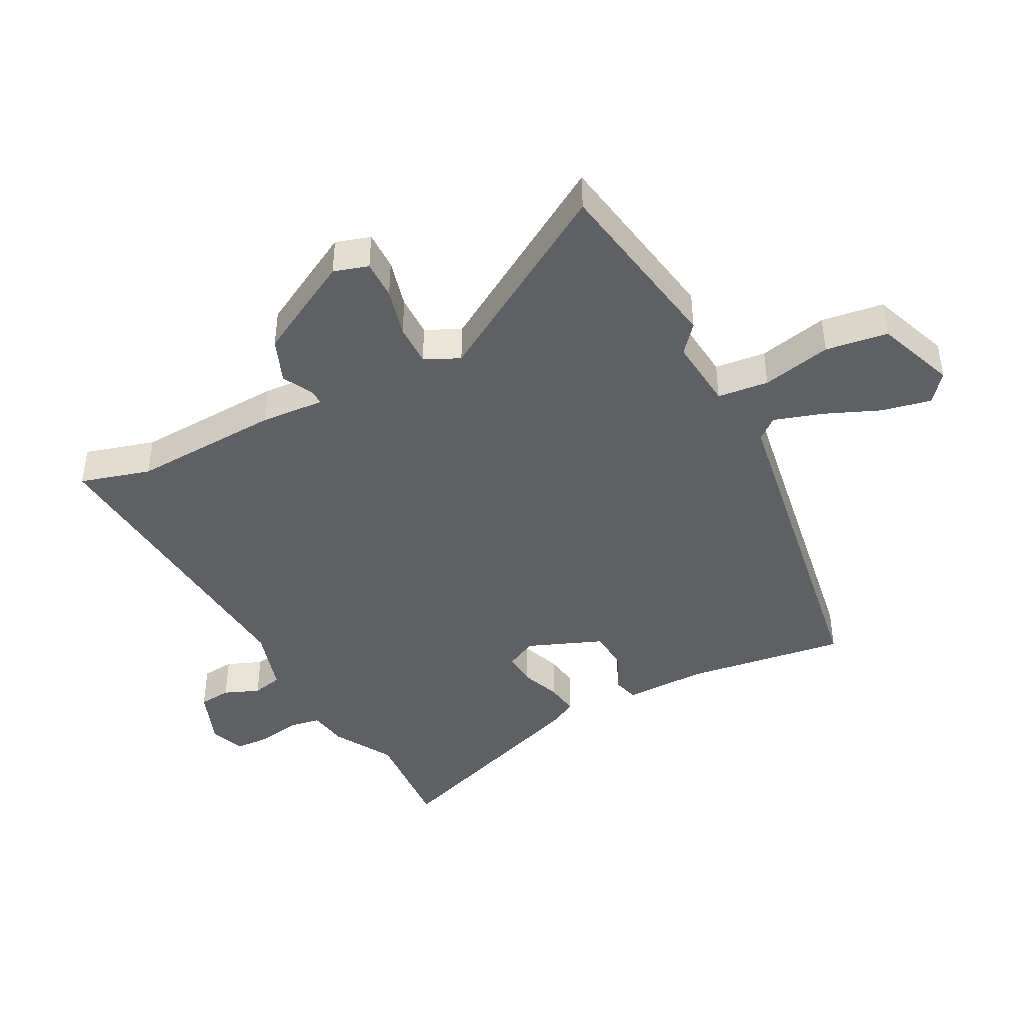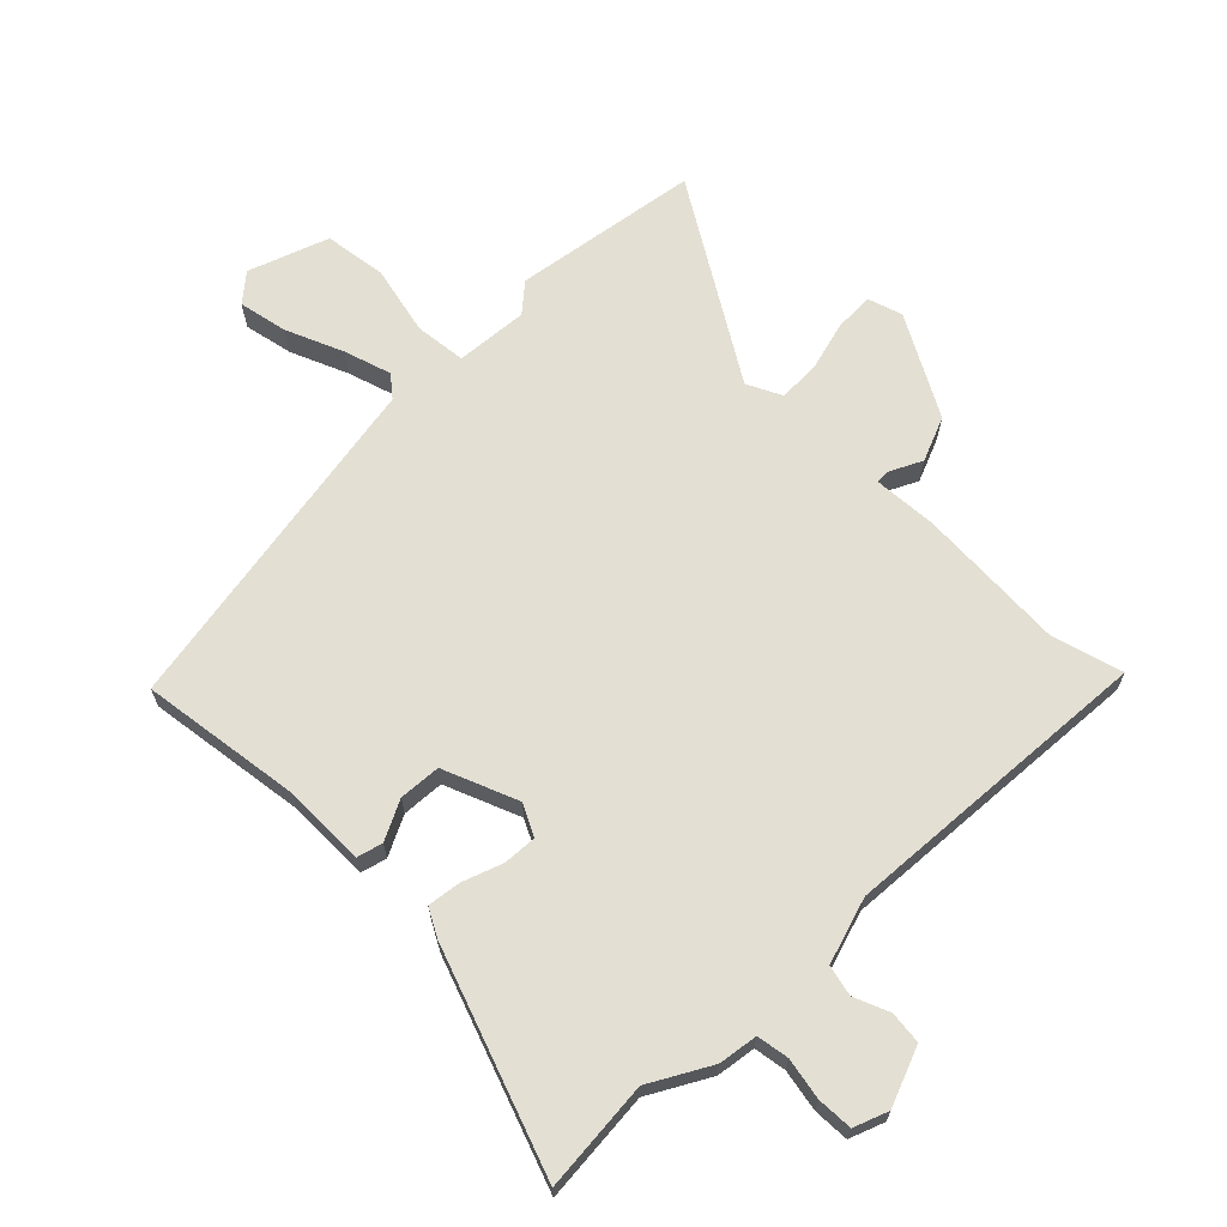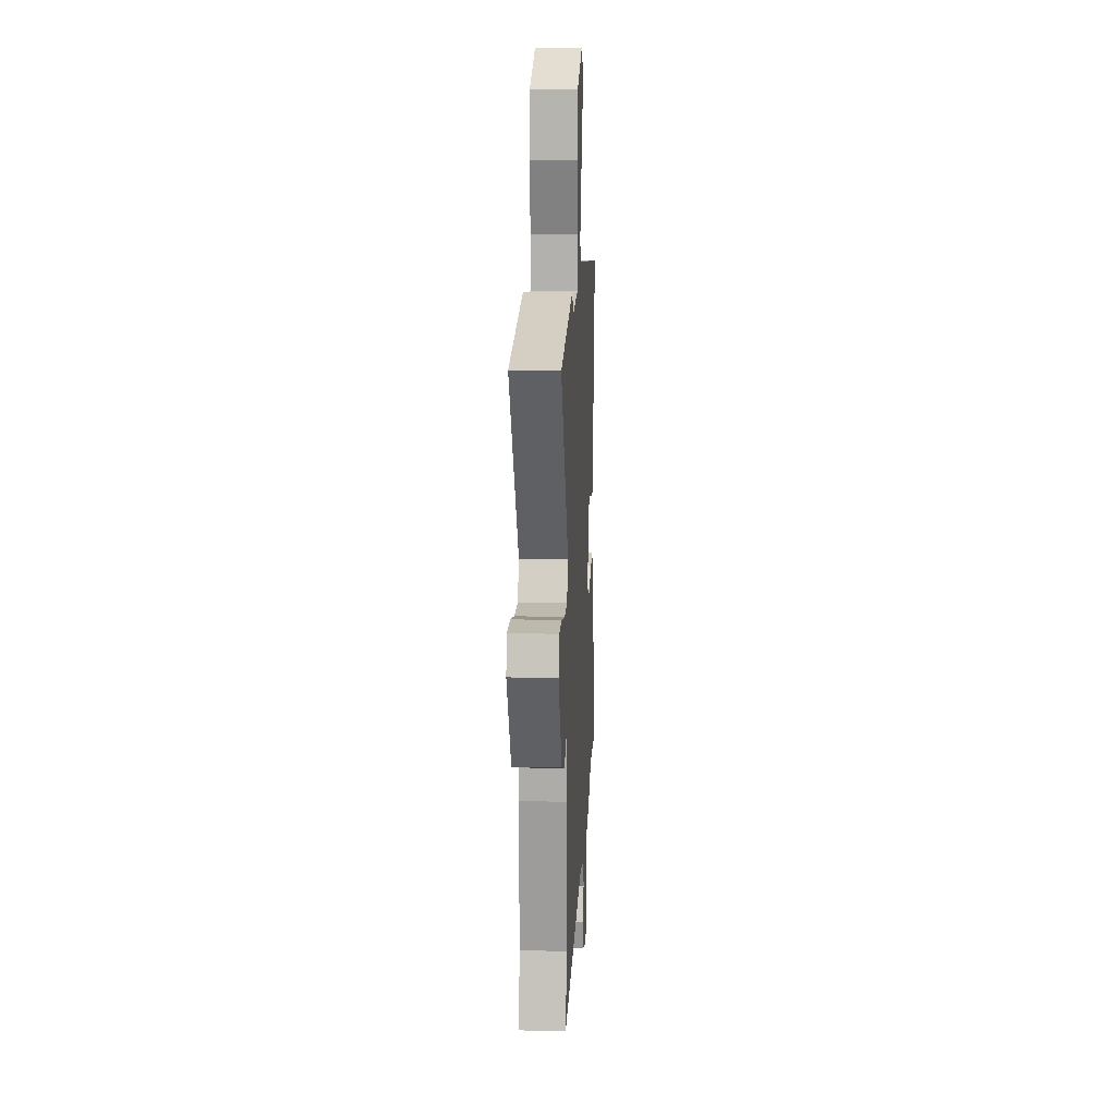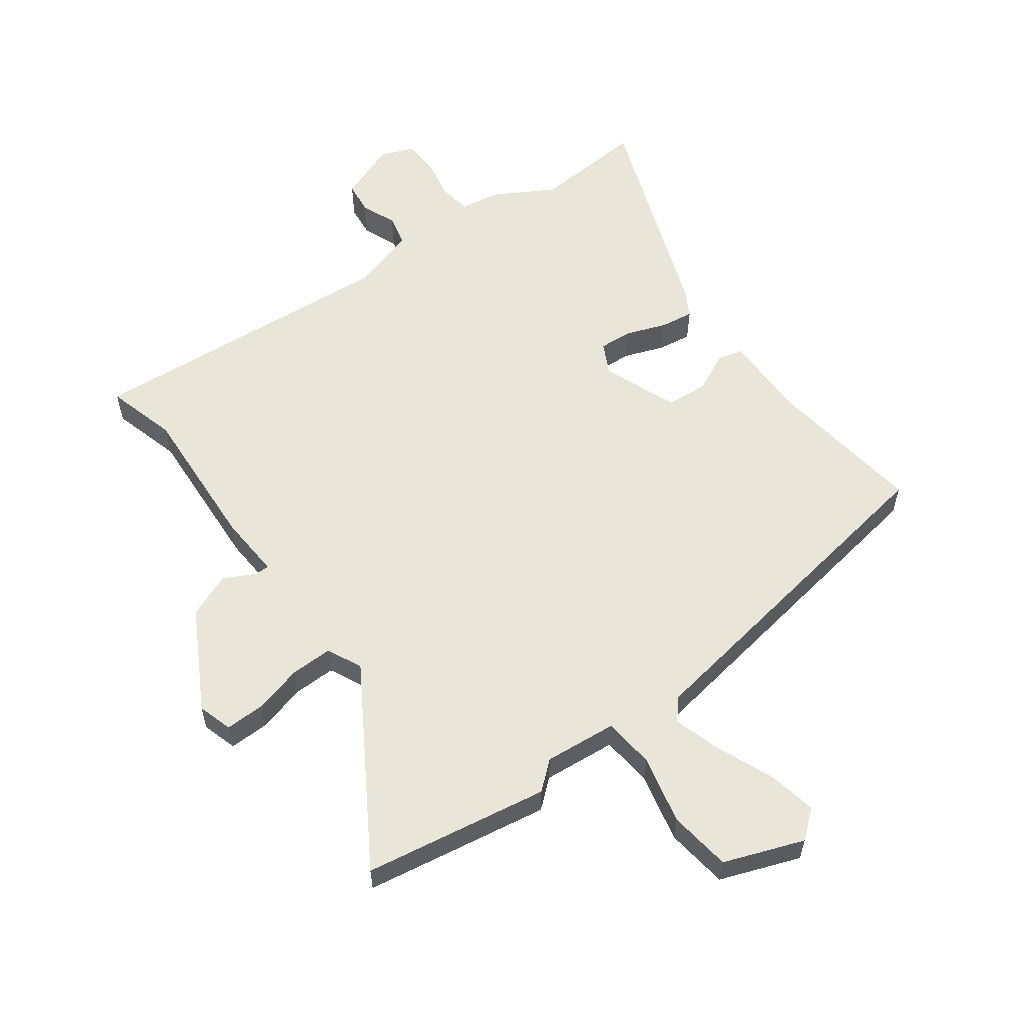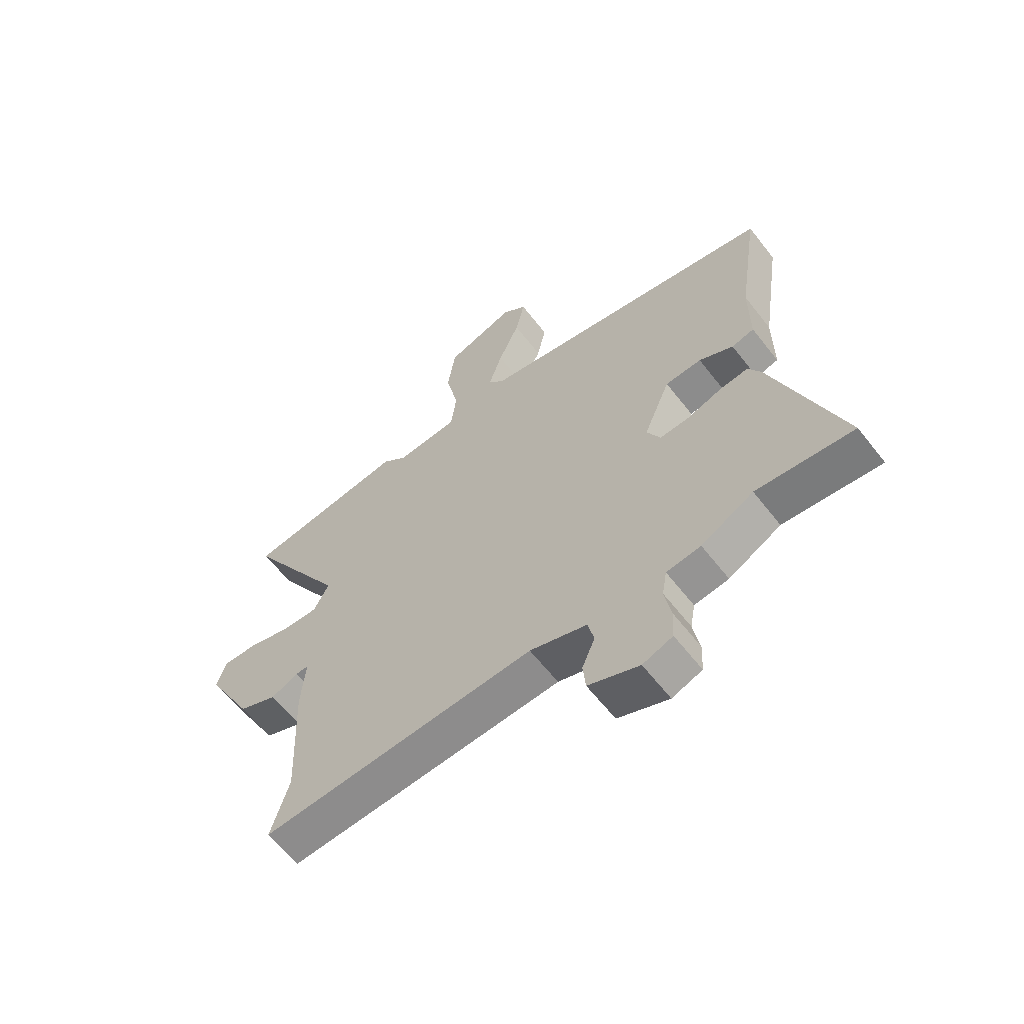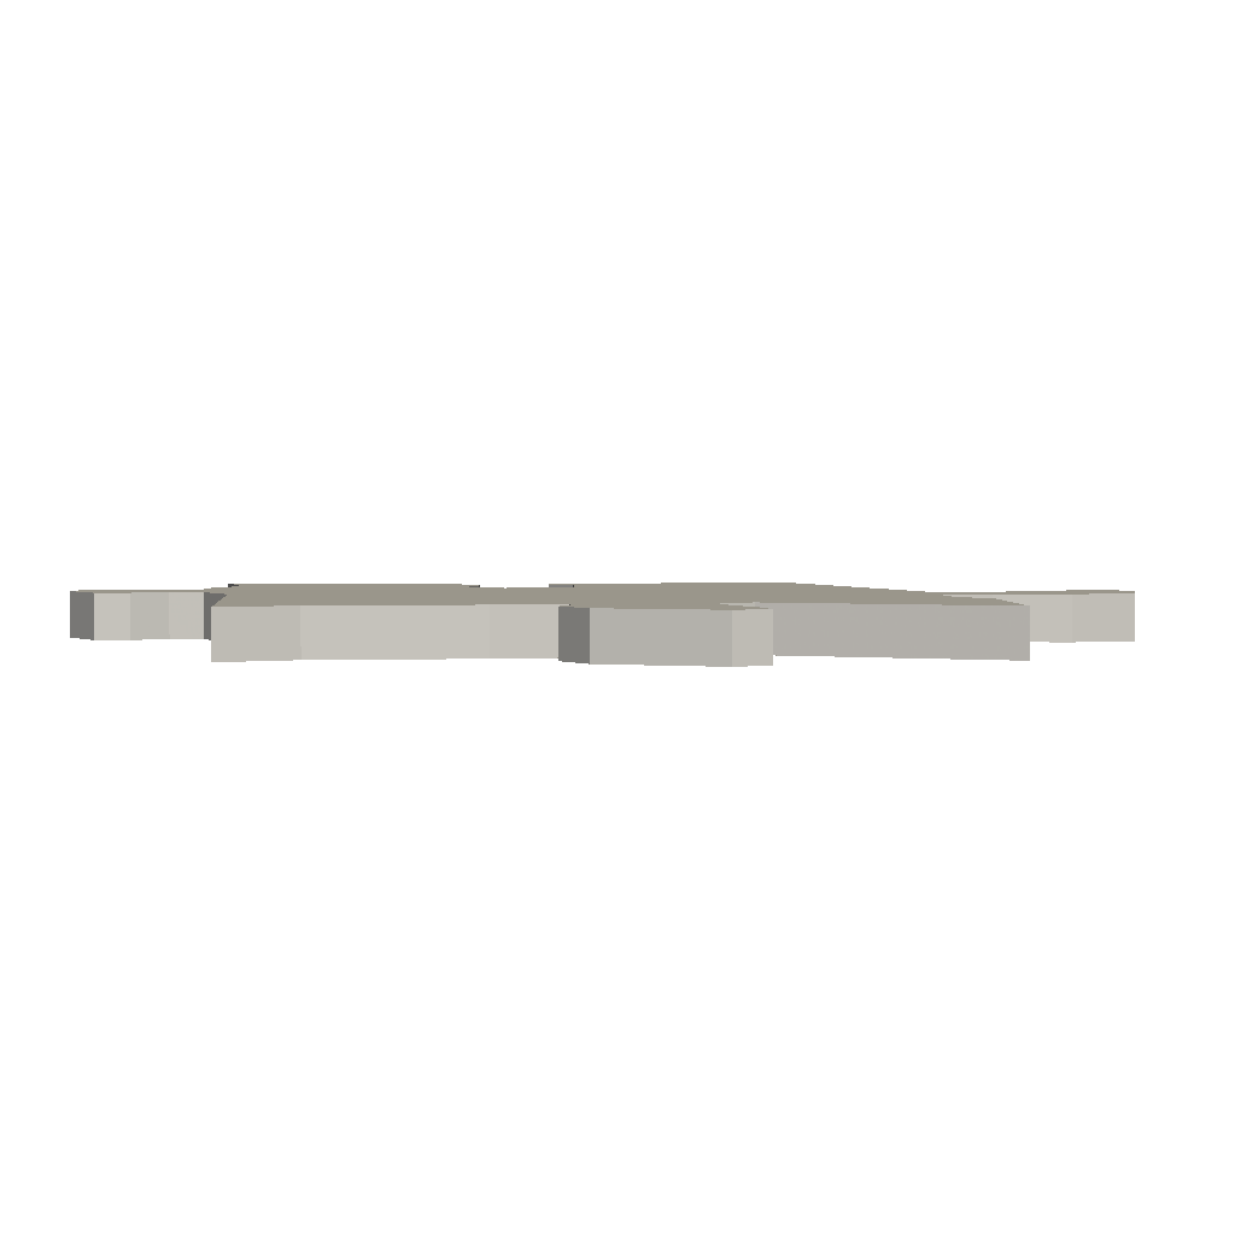
<metadata>
{"format":"obj","ext":"obj","renderer":"f3d","projection":"perspective","resolution":1024,"background":"white","views":[{"elev":-42.7,"azim":-61.7,"up":"+Y"},{"elev":66.9,"azim":135.5,"up":"+Y"},{"elev":17.1,"azim":-87.0,"up":"+Z"},{"elev":57.9,"azim":-35.3,"up":"+Y"},{"elev":-61.9,"azim":37.9,"up":"+Z"},{"elev":2.3,"azim":-99.4,"up":"+Y"}]}
</metadata>
<code>
v 0.505 0.07 0.414
v 0.466 0.07 0.153
v 0.466 0.07 0.018
v 0.424 0.07 0.007
v 0.36 0.07 0.039
v 0.292 0.07 0.035
v 0.242 0.07 -0.086
v 0.267 0.07 -0.137
v 0.322 0.07 -0.134
v 0.387 0.07 -0.111
v 0.441 0.07 -0.104
v 0.465 0.07 -0.149
v 0.59 0.07 -0.508
v 0.409 0.07 -0.492
v 0.311 0.07 -0.546
v 0.247 0.07 -0.555
v 0.238 0.07 -0.607
v 0.25 0.07 -0.675
v 0.247 0.07 -0.733
v 0.191 0.07 -0.754
v 0.096 0.07 -0.716
v 0.091 0.07 -0.663
v 0.115 0.07 -0.606
v 0.104 0.07 -0.556
v -0.003 0.07 -0.522
v -0.516 0.07 -0.554
v -0.482 0.07 -0.44
v -0.492 0.07 -0.197
v -0.484 0.07 -0.093
v -0.508 0.07 -0.093
v -0.559 0.07 -0.118
v -0.631 0.07 -0.088
v -0.718 0.07 0.075
v -0.7 0.07 0.131
v -0.636 0.07 0.129
v -0.556 0.07 0.107
v -0.488 0.07 0.105
v -0.46 0.07 0.161
v -0.649 0.07 0.478
v -0.347 0.07 0.523
v -0.302 0.07 0.484
v -0.184 0.07 0.493
v -0.174 0.07 0.576
v -0.198 0.07 0.689
v -0.183 0.07 0.79
v -0.053 0.07 0.836
v -0.008 0.07 0.798
v -0.025 0.07 0.719
v -0.065 0.07 0.627
v -0.09 0.07 0.55
v -0.062 0.07 0.515
v 0.505 0 0.414
v 0.466 0 0.153
v 0.466 0 0.018
v 0.424 0 0.007
v 0.36 0 0.039
v 0.292 0 0.035
v 0.242 0 -0.086
v 0.267 0 -0.137
v 0.322 0 -0.134
v 0.387 0 -0.111
v 0.441 0 -0.104
v 0.465 0 -0.149
v 0.59 0 -0.508
v 0.409 0 -0.492
v 0.311 0 -0.546
v 0.247 0 -0.555
v 0.238 0 -0.607
v 0.25 0 -0.675
v 0.247 0 -0.733
v 0.191 0 -0.754
v 0.096 0 -0.716
v 0.091 0 -0.663
v 0.115 0 -0.606
v 0.104 0 -0.556
v -0.003 0 -0.522
v -0.516 0 -0.554
v -0.482 0 -0.44
v -0.492 0 -0.197
v -0.484 0 -0.093
v -0.508 0 -0.093
v -0.559 0 -0.118
v -0.631 0 -0.088
v -0.718 0 0.075
v -0.7 0 0.131
v -0.636 0 0.129
v -0.556 0 0.107
v -0.488 0 0.105
v -0.46 0 0.161
v -0.649 0 0.478
v -0.347 0 0.523
v -0.302 0 0.484
v -0.184 0 0.493
v -0.174 0 0.576
v -0.198 0 0.689
v -0.183 0 0.79
v -0.053 0 0.836
v -0.008 0 0.798
v -0.025 0 0.719
v -0.065 0 0.627
v -0.09 0 0.55
v -0.062 0 0.515
f 47 48 49
f 46 47 49
f 45 46 49
f 44 45 49
f 43 44 49
f 42 43 49 50
f 38 39 40 41
f 38 41 42
f 42 50 51
f 38 42 51
f 37 38 51
f 34 35 36
f 33 34 36
f 32 33 36
f 31 32 36
f 30 31 36
f 29 30 36 37
f 27 28 29
f 25 26 27
f 25 27 29
f 29 37 51
f 25 29 51
f 24 25 51
f 21 22 23
f 20 21 23
f 19 20 23
f 18 19 23
f 17 18 23
f 23 24 51
f 17 23 51
f 16 17 51
f 12 13 14
f 11 12 14
f 10 11 14
f 9 10 14
f 14 15 16
f 9 14 16
f 8 9 16
f 2 3 4 5
f 2 5 6
f 1 2 6
f 51 1 6
f 7 8 16 51
f 6 7 51
f 100 99 98
f 100 98 97
f 100 97 96
f 100 96 95
f 100 95 94
f 101 100 94 93
f 92 91 90 89
f 93 92 89
f 102 101 93
f 102 93 89
f 102 89 88
f 87 86 85
f 87 85 84
f 87 84 83
f 87 83 82
f 87 82 81
f 88 87 81 80
f 80 79 78
f 78 77 76
f 80 78 76
f 102 88 80
f 102 80 76
f 102 76 75
f 74 73 72
f 74 72 71
f 74 71 70
f 74 70 69
f 74 69 68
f 102 75 74
f 102 74 68
f 102 68 67
f 65 64 63
f 65 63 62
f 65 62 61
f 65 61 60
f 67 66 65
f 67 65 60
f 67 60 59
f 56 55 54 53
f 57 56 53
f 57 53 52
f 57 52 102
f 102 67 59 58
f 102 58 57
f 1 52 53 2
f 2 53 54 3
f 3 54 55 4
f 4 55 56 5
f 5 56 57 6
f 6 57 58 7
f 7 58 59 8
f 8 59 60 9
f 9 60 61 10
f 10 61 62 11
f 11 62 63 12
f 12 63 64 13
f 13 64 65 14
f 14 65 66 15
f 15 66 67 16
f 16 67 68 17
f 17 68 69 18
f 18 69 70 19
f 19 70 71 20
f 20 71 72 21
f 21 72 73 22
f 22 73 74 23
f 23 74 75 24
f 24 75 76 25
f 25 76 77 26
f 26 77 78 27
f 27 78 79 28
f 28 79 80 29
f 29 80 81 30
f 30 81 82 31
f 31 82 83 32
f 32 83 84 33
f 33 84 85 34
f 34 85 86 35
f 35 86 87 36
f 36 87 88 37
f 37 88 89 38
f 38 89 90 39
f 39 90 91 40
f 40 91 92 41
f 41 92 93 42
f 42 93 94 43
f 43 94 95 44
f 44 95 96 45
f 45 96 97 46
f 46 97 98 47
f 47 98 99 48
f 48 99 100 49
f 49 100 101 50
f 50 101 102 51
f 51 102 52 1

</code>
